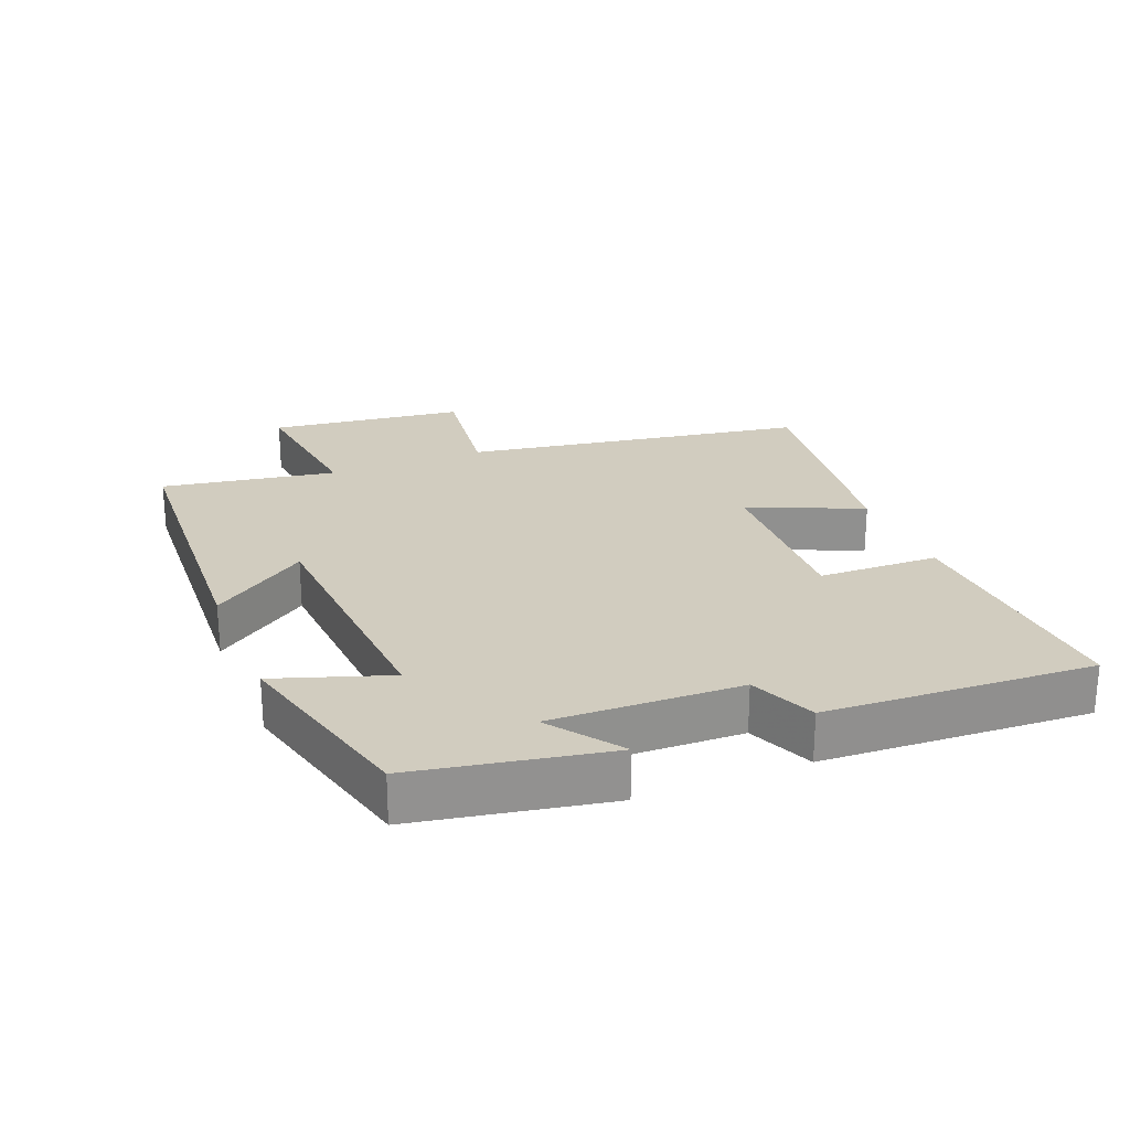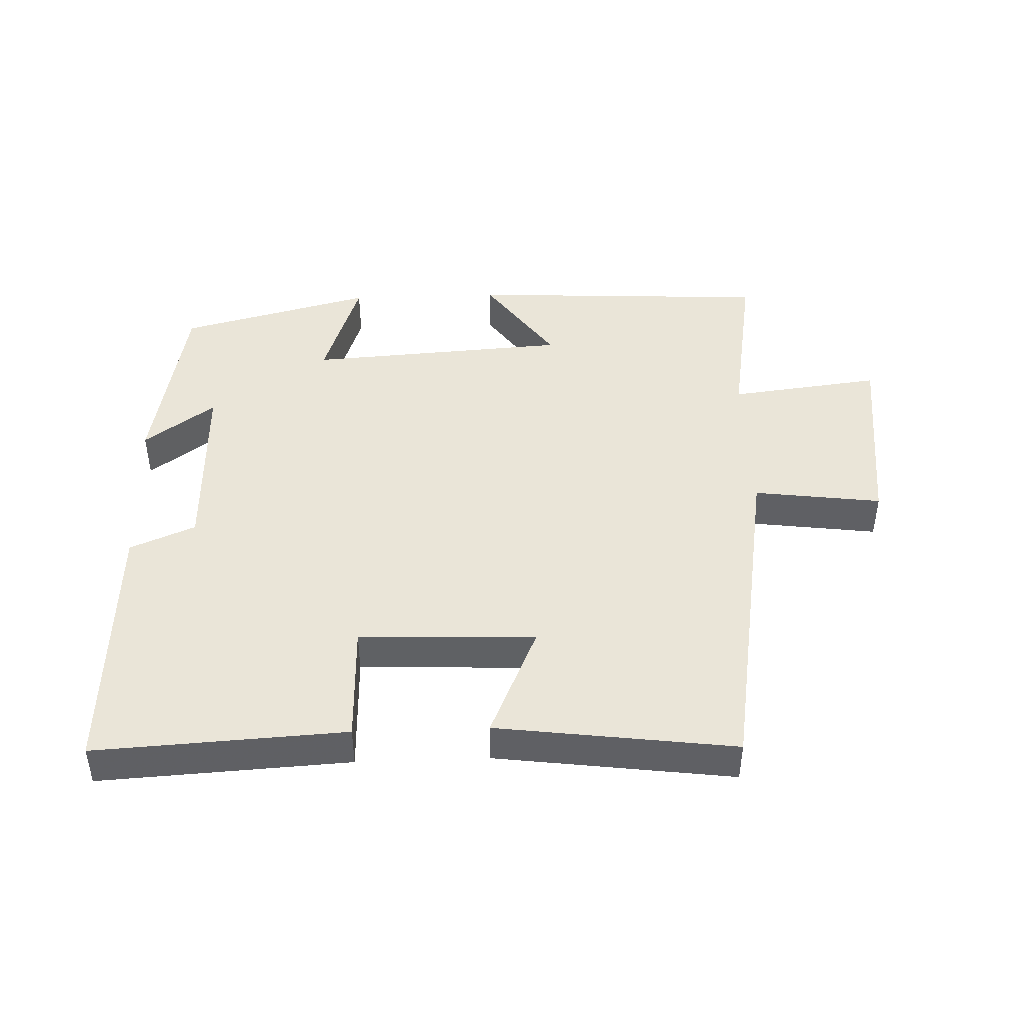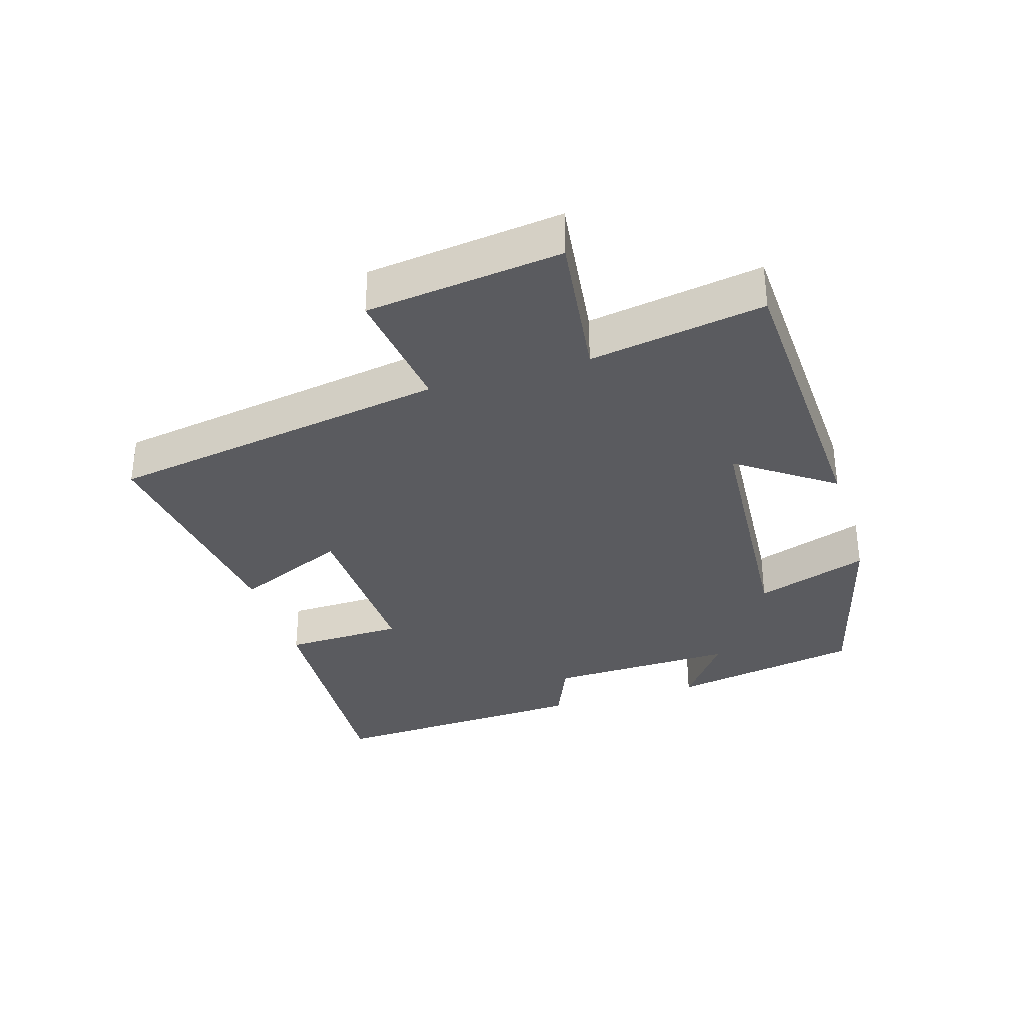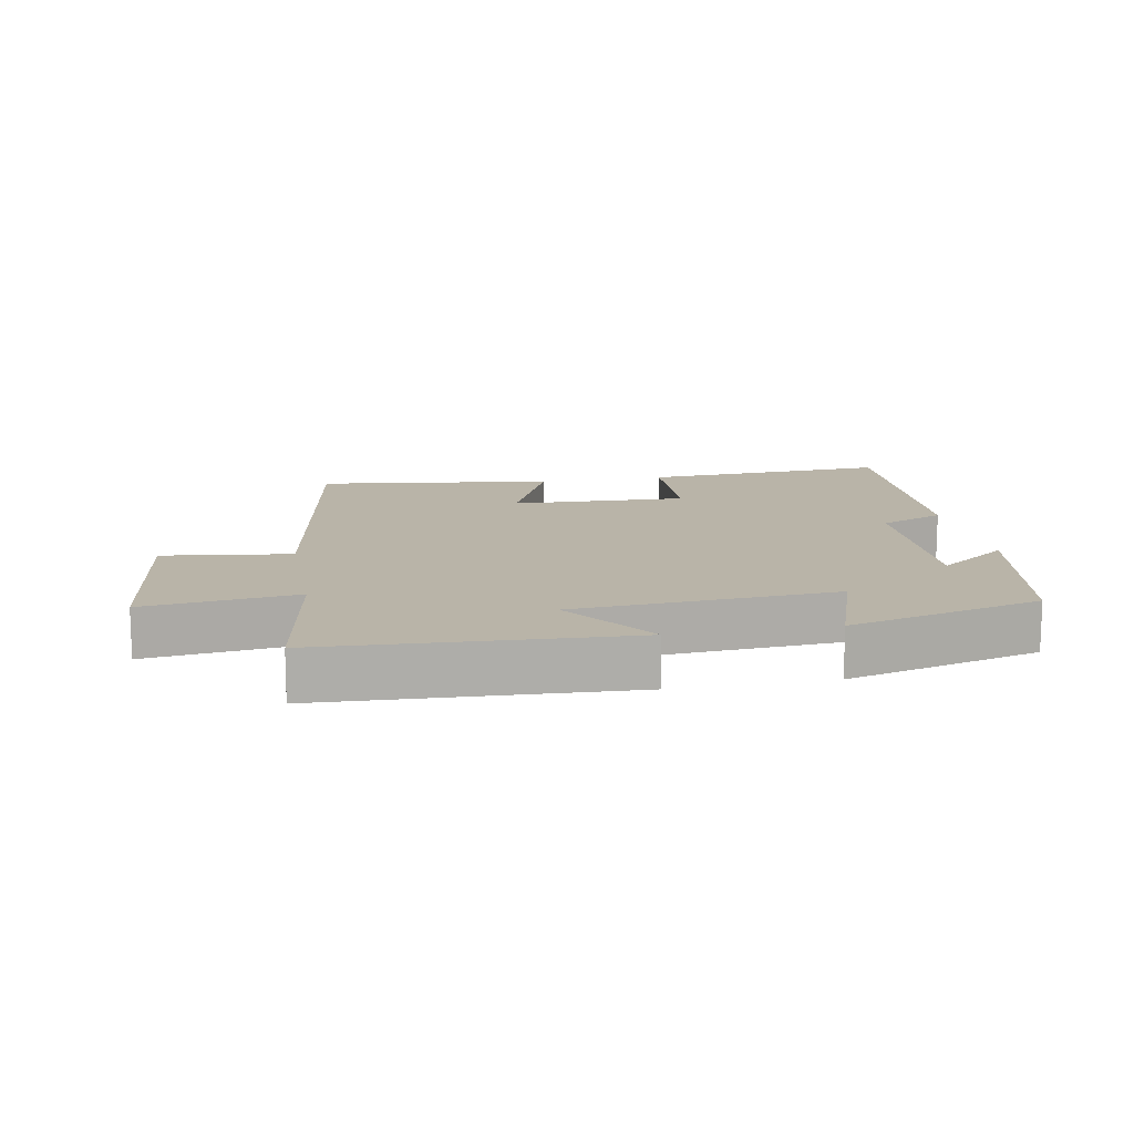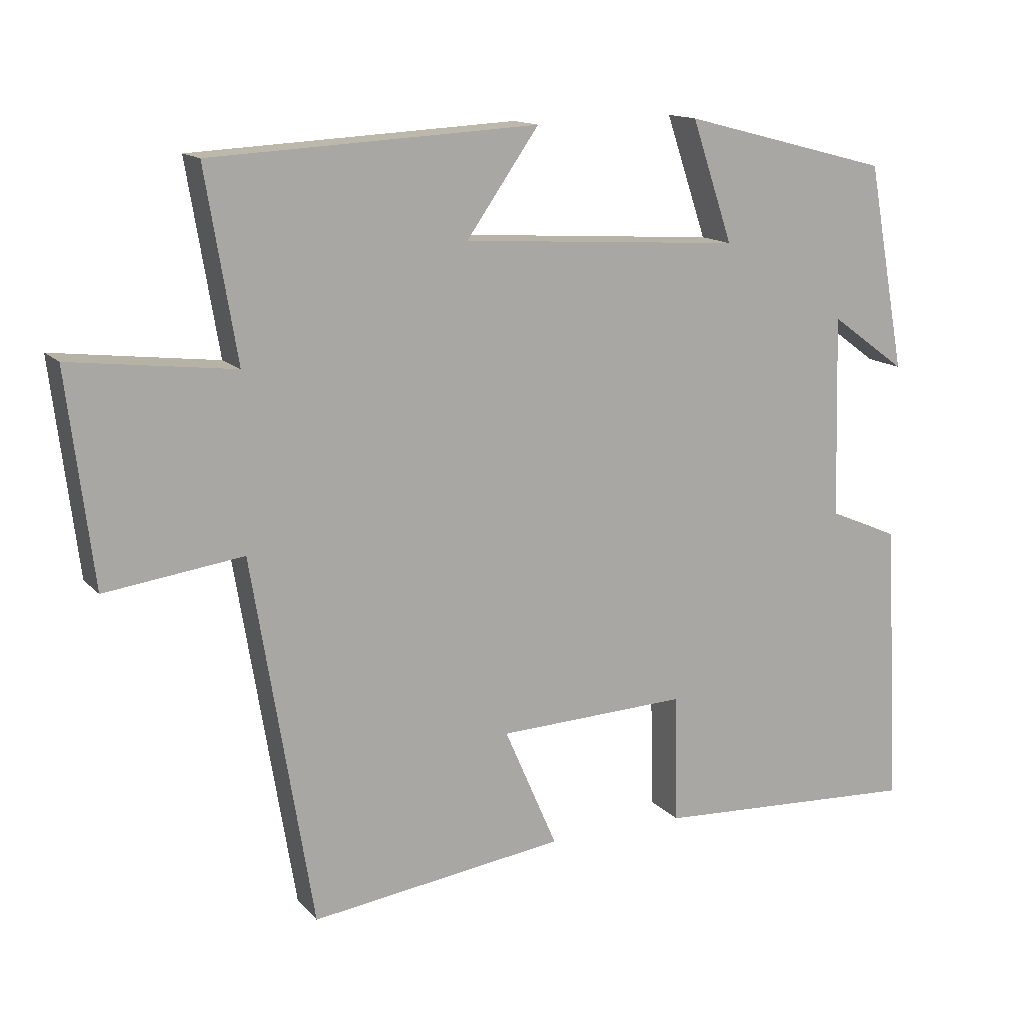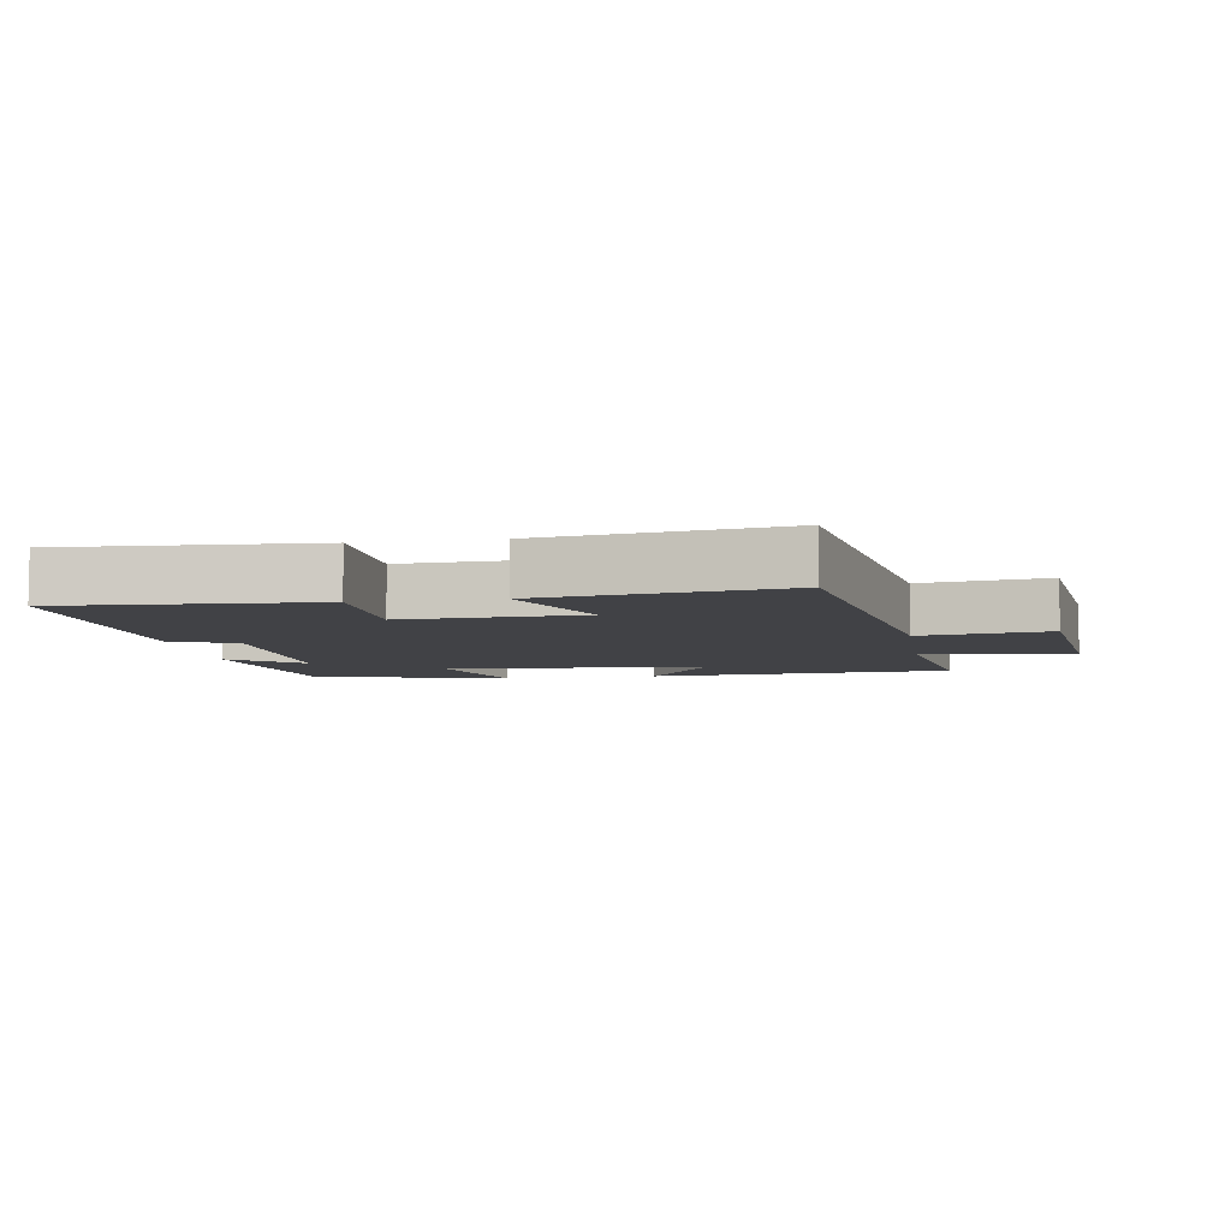
<metadata>
{"format":"obj","ext":"obj","renderer":"f3d","projection":"perspective","resolution":1024,"background":"white","views":[{"elev":24.2,"azim":68.1,"up":"+Y"},{"elev":44.6,"azim":177.9,"up":"+Y"},{"elev":-33.5,"azim":-73.1,"up":"+Y"},{"elev":13.3,"azim":-10.6,"up":"+Y"},{"elev":14.1,"azim":-26.2,"up":"+Z"},{"elev":-6.7,"azim":-171.1,"up":"+Y"}]}
</metadata>
<code>
v 0.521 0.07 -0.521
v 0.143 0.07 -0.5
v 0.138 0.07 -0.318
v -0.13 0.07 -0.328
v -0.055 0.07 -0.5
v -0.415 0.07 -0.548
v -0.5 0.07 -0.03
v -0.694 0.07 -0.056
v -0.73 0.07 0.24
v -0.5 0.07 0.212
v -0.544 0.07 0.476
v -0.084 0.07 0.5
v -0.186 0.07 0.355
v 0.21 0.07 0.329
v 0.152 0.07 0.5
v 0.446 0.07 0.424
v 0.5 0.07 0.133
v 0.393 0.07 0.211
v 0.401 0.07 -0.075
v 0.5 0.07 -0.117
v 0.521 0 -0.521
v 0.143 0 -0.5
v 0.138 0 -0.318
v -0.13 0 -0.328
v -0.055 0 -0.5
v -0.415 0 -0.548
v -0.5 0 -0.03
v -0.694 0 -0.056
v -0.73 0 0.24
v -0.5 0 0.212
v -0.544 0 0.476
v -0.084 0 0.5
v -0.186 0 0.355
v 0.21 0 0.329
v 0.152 0 0.5
v 0.446 0 0.424
v 0.5 0 0.133
v 0.393 0 0.211
v 0.401 0 -0.075
v 0.5 0 -0.117
f 19 20 1 2
f 18 19 2 3
f 15 16 17 18
f 14 15 18
f 13 14 18 3
f 10 11 12 13
f 10 13 3 4
f 7 8 9 10
f 6 7 10
f 4 5 6 10
f 22 21 40 39
f 23 22 39 38
f 38 37 36 35
f 38 35 34
f 23 38 34 33
f 33 32 31 30
f 24 23 33 30
f 30 29 28 27
f 30 27 26
f 30 26 25 24
f 1 21 22 2
f 2 22 23 3
f 3 23 24 4
f 4 24 25 5
f 5 25 26 6
f 6 26 27 7
f 7 27 28 8
f 8 28 29 9
f 9 29 30 10
f 10 30 31 11
f 11 31 32 12
f 12 32 33 13
f 13 33 34 14
f 14 34 35 15
f 15 35 36 16
f 16 36 37 17
f 17 37 38 18
f 18 38 39 19
f 19 39 40 20
f 20 40 21 1

</code>
